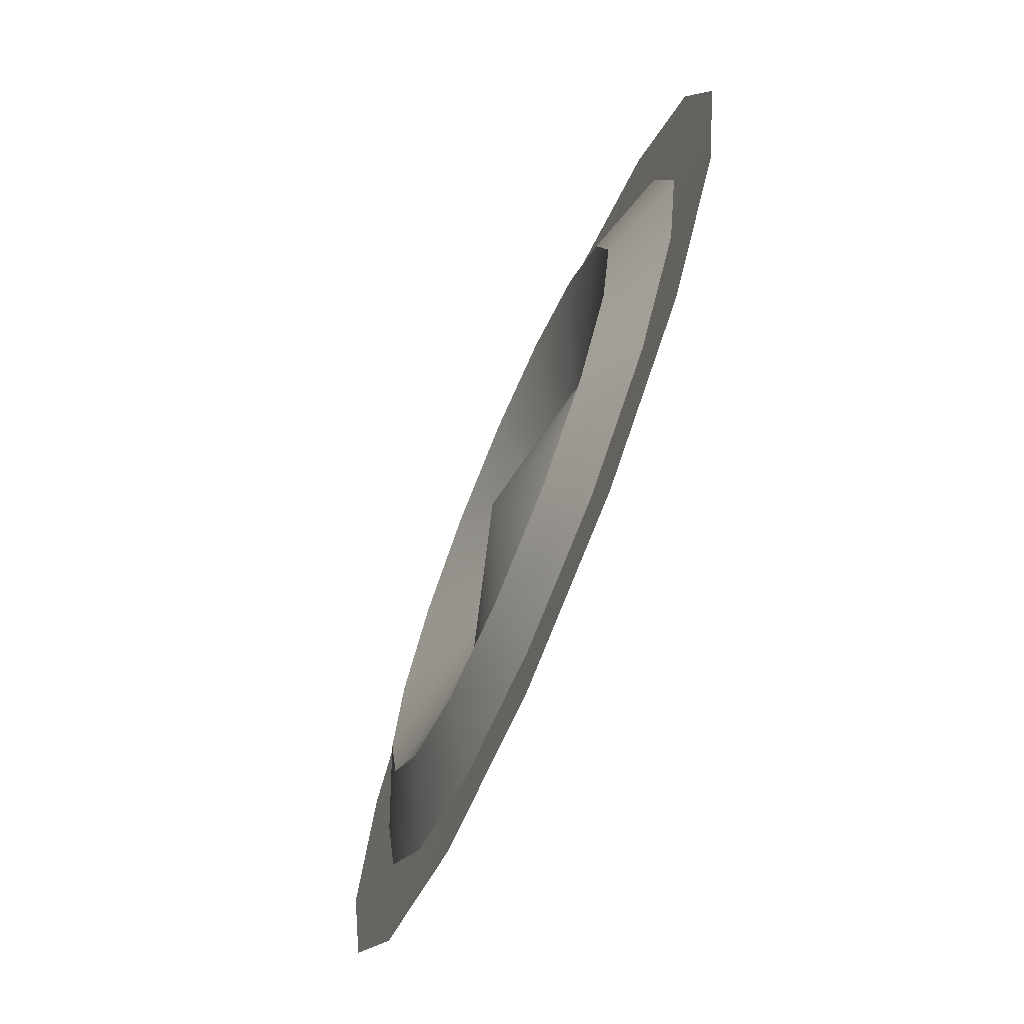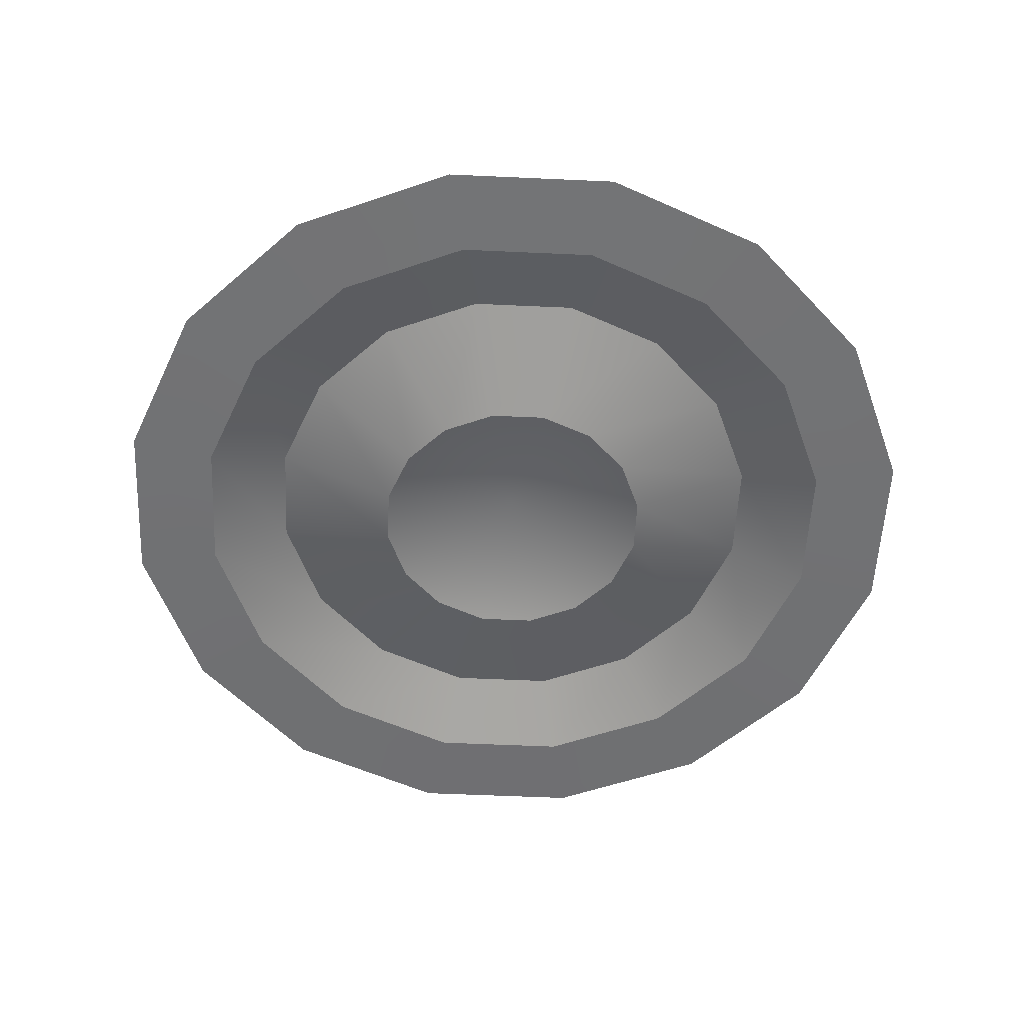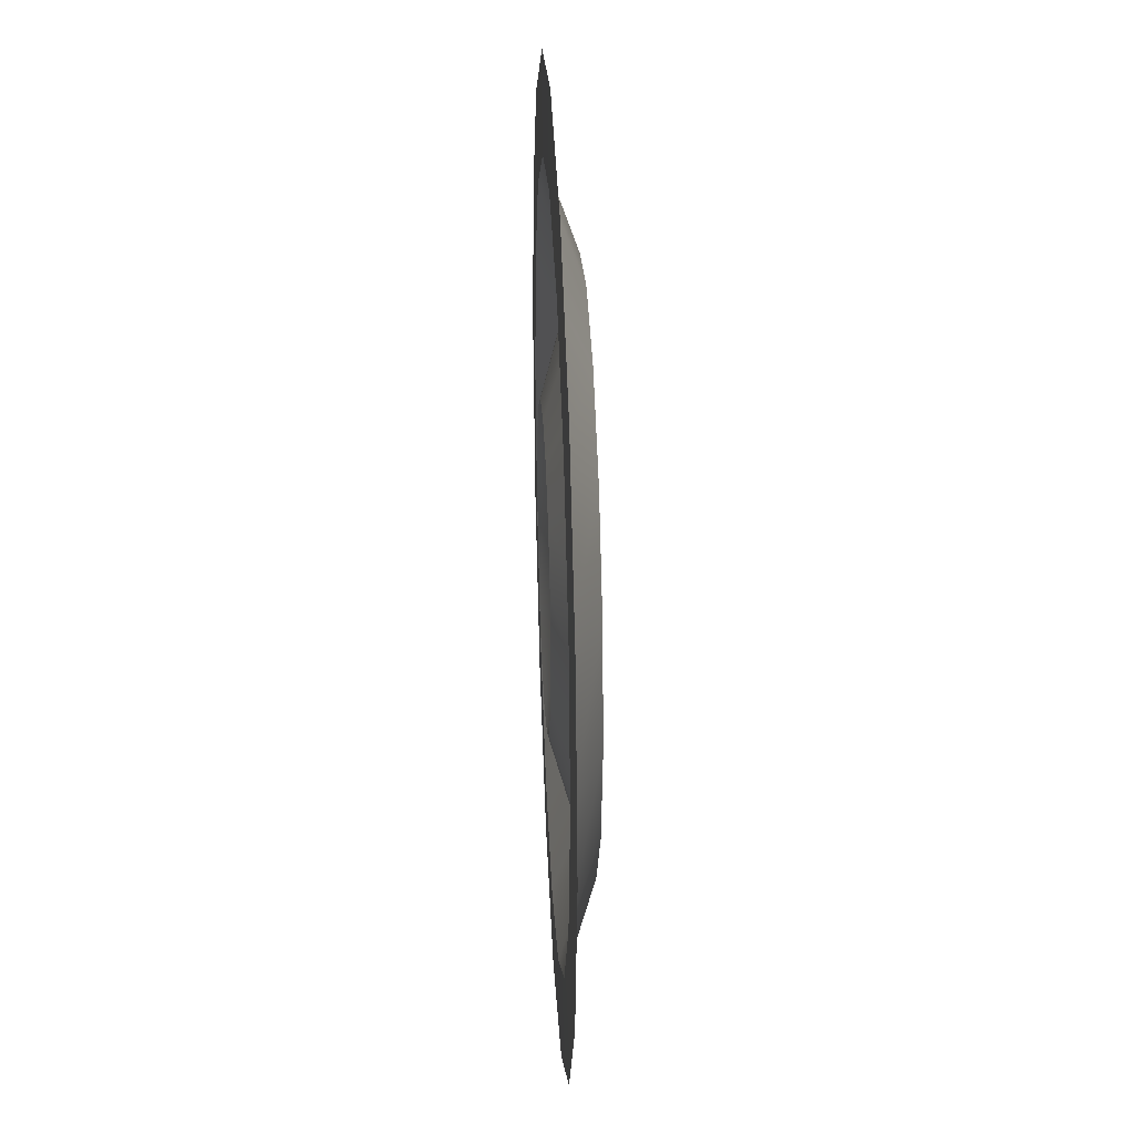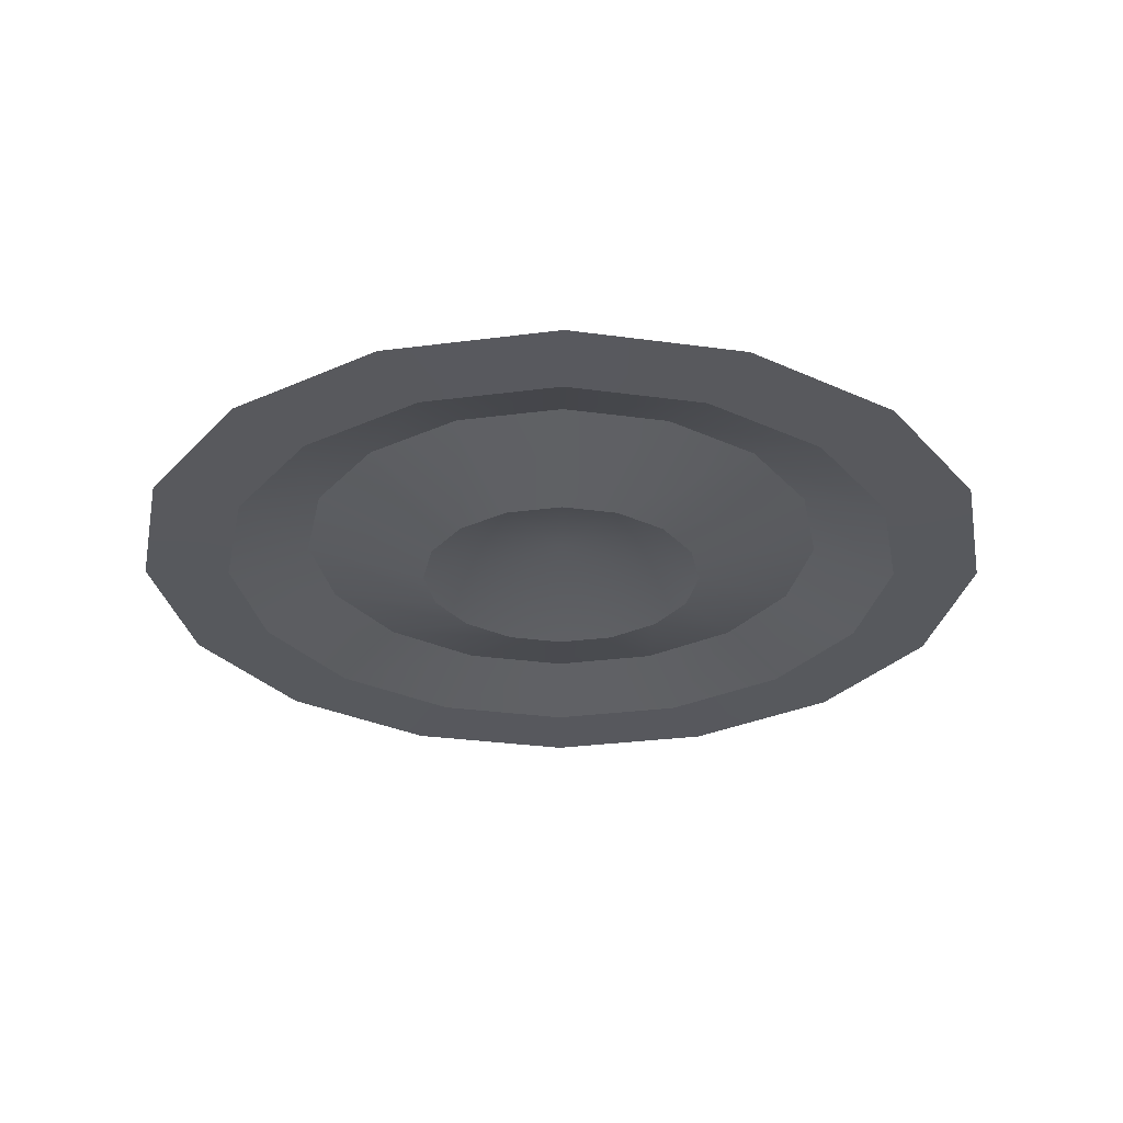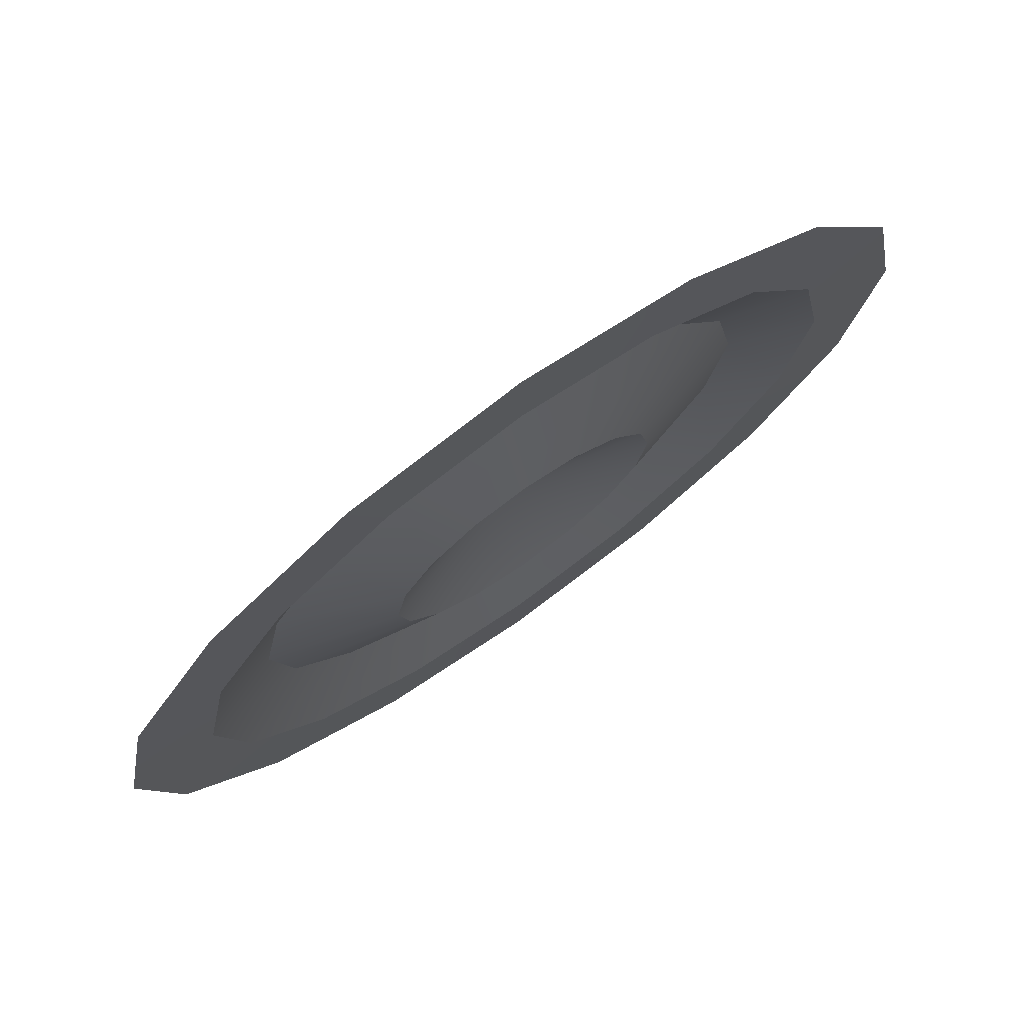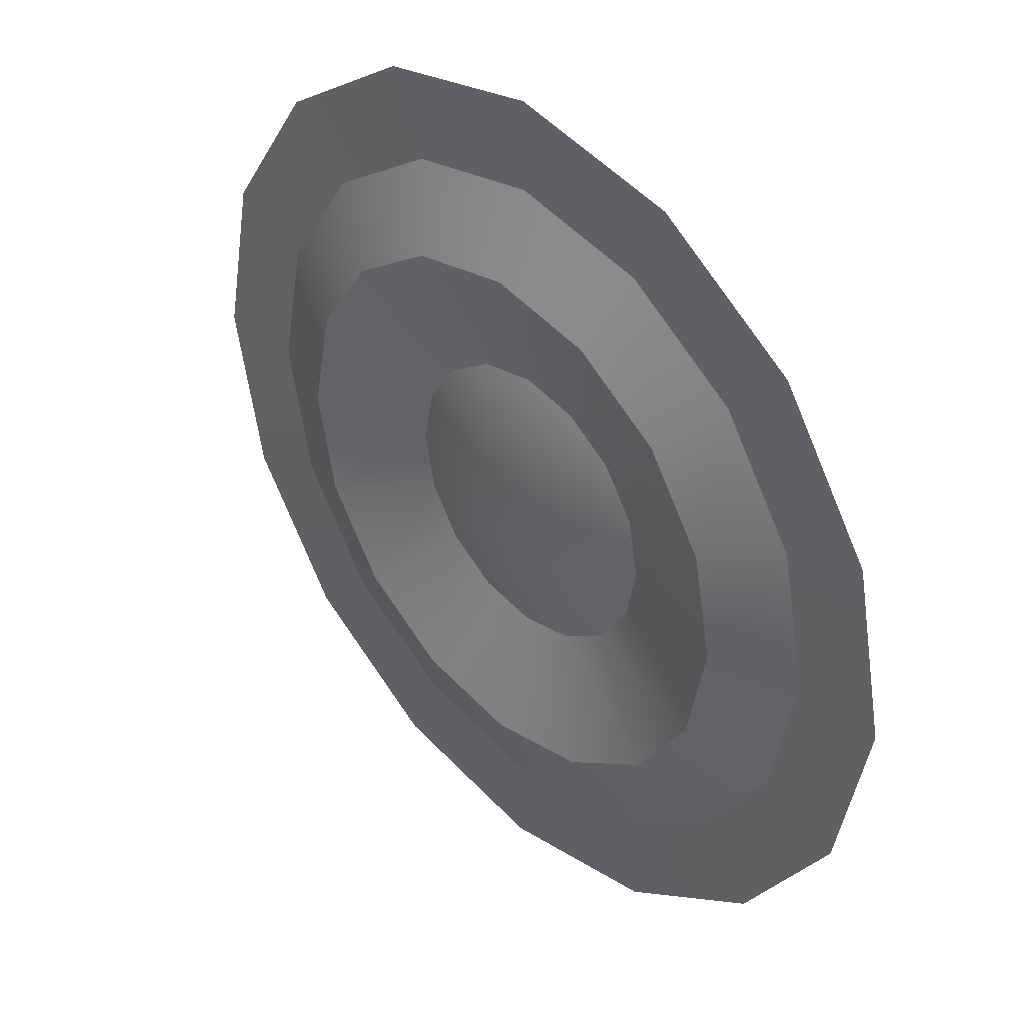
<metadata>
{"format":"obj","ext":"obj","renderer":"f3d","projection":"perspective","resolution":1024,"background":"white","views":[{"elev":-71.9,"azim":-112.6,"up":"+Z"},{"elev":-55.4,"azim":-104.0,"up":"+Y"},{"elev":32.0,"azim":87.3,"up":"+Z"},{"elev":-29.6,"azim":44.7,"up":"+Y"},{"elev":75.2,"azim":-35.4,"up":"+Z"},{"elev":38.8,"azim":-133.5,"up":"+Z"}]}
</metadata>
<code>
g default
v -6.826 -0.5941 0.1156
v -6.889 -0.5941 0.02215
v -6.982 -0.5941 -0.04028
v -7.092 -0.5941 -0.06221
v -7.203 -0.5941 -0.04029
v -7.296 -0.5941 0.02215
v -7.359 -0.5941 0.1156
v -7.38 -0.5941 0.2258
v -7.359 -0.5941 0.336
v -7.296 -0.5941 0.4294
v -7.203 -0.5941 0.4919
v -7.092 -0.5941 0.5138
v -6.982 -0.5941 0.4919
v -6.889 -0.5941 0.4294
v -6.826 -0.5941 0.336
v -6.804 -0.5941 0.2258
v -6.601 -0.5234 0.02215
v -6.716 -0.5234 -0.1505
v -6.889 -0.5234 -0.2659
v -7.092 -0.5234 -0.3064
v -7.296 -0.5234 -0.2659
v -7.469 -0.5234 -0.1505
v -7.584 -0.5234 0.02215
v -7.625 -0.5234 0.2258
v -7.584 -0.5234 0.4294
v -7.469 -0.5234 0.6021
v -7.296 -0.5234 0.7174
v -7.092 -0.5234 0.758
v -6.889 -0.5234 0.7174
v -6.716 -0.5234 0.6021
v -6.601 -0.5234 0.4294
v -6.56 -0.5234 0.2258
v -6.45 -0.5822 -0.04028
v -6.601 -0.5822 -0.2659
v -6.826 -0.5822 -0.4166
v -7.092 -0.5822 -0.4695
v -7.359 -0.5822 -0.4166
v -7.584 -0.5822 -0.2659
v -7.735 -0.5822 -0.04029
v -7.788 -0.5822 0.2258
v -7.735 -0.5822 0.4919
v -7.584 -0.5822 0.7174
v -7.359 -0.5822 0.8682
v -7.092 -0.5822 0.9211
v -6.826 -0.5822 0.8682
v -6.601 -0.5822 0.7174
v -6.45 -0.5822 0.4919
v -6.397 -0.5822 0.2258
v -6.289 -0.58 -0.1069
v -6.477 -0.58 -0.3889
v -6.759 -0.58 -0.5773
v -7.092 -0.58 -0.6435
v -7.424 -0.58 -0.5773
v -7.706 -0.58 -0.3889
v -7.895 -0.58 -0.1069
v -7.961 -0.58 0.2258
v -7.895 -0.58 0.5584
v -7.706 -0.58 0.8404
v -7.424 -0.58 1.029
v -7.092 -0.58 1.095
v -6.759 -0.58 1.029
v -6.477 -0.58 0.8404
v -6.289 -0.58 0.5584
v -6.223 -0.58 0.2258
v -7.092 -0.5146 0.2258
g Nuc_mam Nuoc_mam
f 1 2 18 17
f 2 3 19 18
f 3 4 20 19
f 4 5 21 20
f 5 6 22 21
f 6 7 23 22
f 7 8 24 23
f 8 9 25 24
f 9 10 26 25
f 10 11 27 26
f 11 12 28 27
f 12 13 29 28
f 13 14 30 29
f 14 15 31 30
f 15 16 32 31
f 16 1 17 32
f 17 18 34 33
f 18 19 35 34
f 19 20 36 35
f 20 21 37 36
f 21 22 38 37
f 22 23 39 38
f 23 24 40 39
f 24 25 41 40
f 25 26 42 41
f 26 27 43 42
f 27 28 44 43
f 28 29 45 44
f 29 30 46 45
f 30 31 47 46
f 31 32 48 47
f 32 17 33 48
f 33 34 50 49
f 34 35 51 50
f 35 36 52 51
f 36 37 53 52
f 37 38 54 53
f 38 39 55 54
f 39 40 56 55
f 40 41 57 56
f 41 42 58 57
f 42 43 59 58
f 43 44 60 59
f 44 45 61 60
f 45 46 62 61
f 46 47 63 62
f 47 48 64 63
f 48 33 49 64
f 2 1 65
f 3 2 65
f 4 3 65
f 5 4 65
f 6 5 65
f 7 6 65
f 8 7 65
f 9 8 65
f 10 9 65
f 11 10 65
f 12 11 65
f 13 12 65
f 14 13 65
f 15 14 65
f 16 15 65
f 1 16 65

</code>
